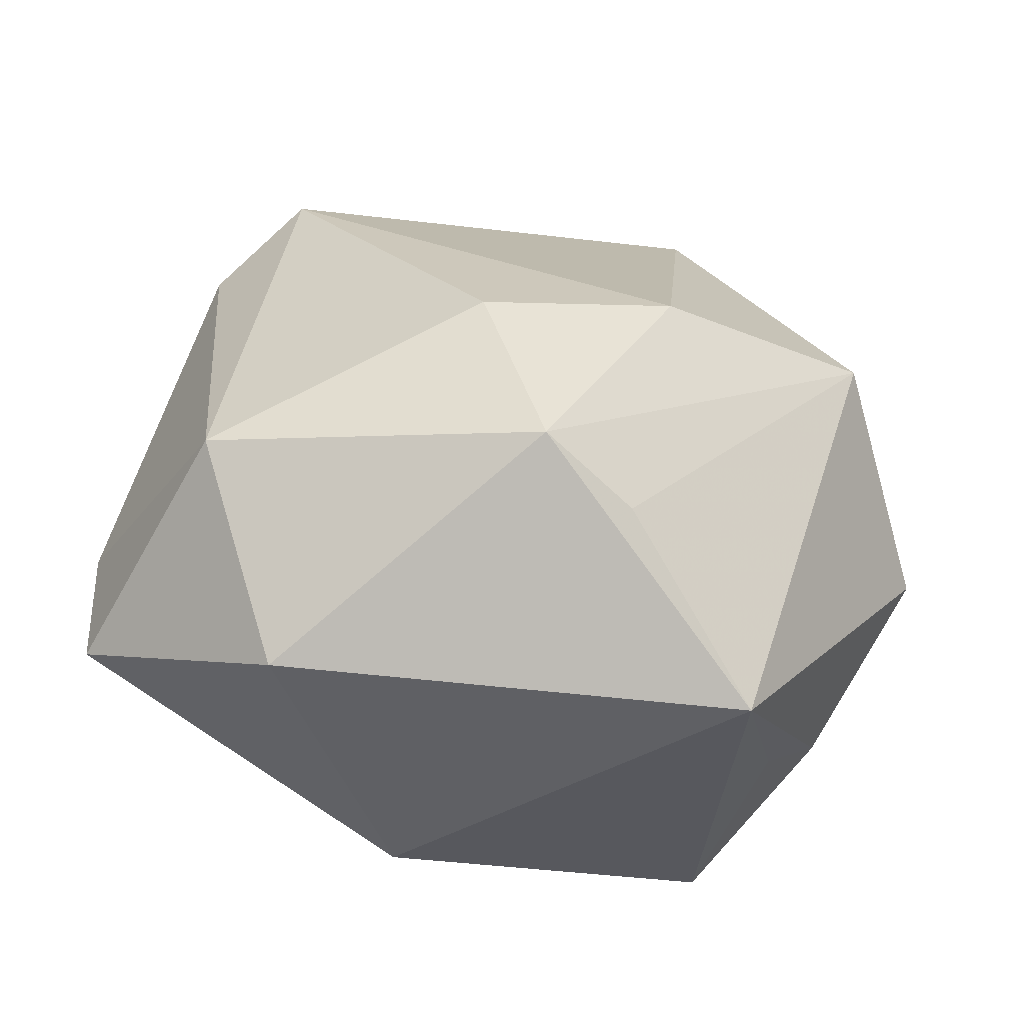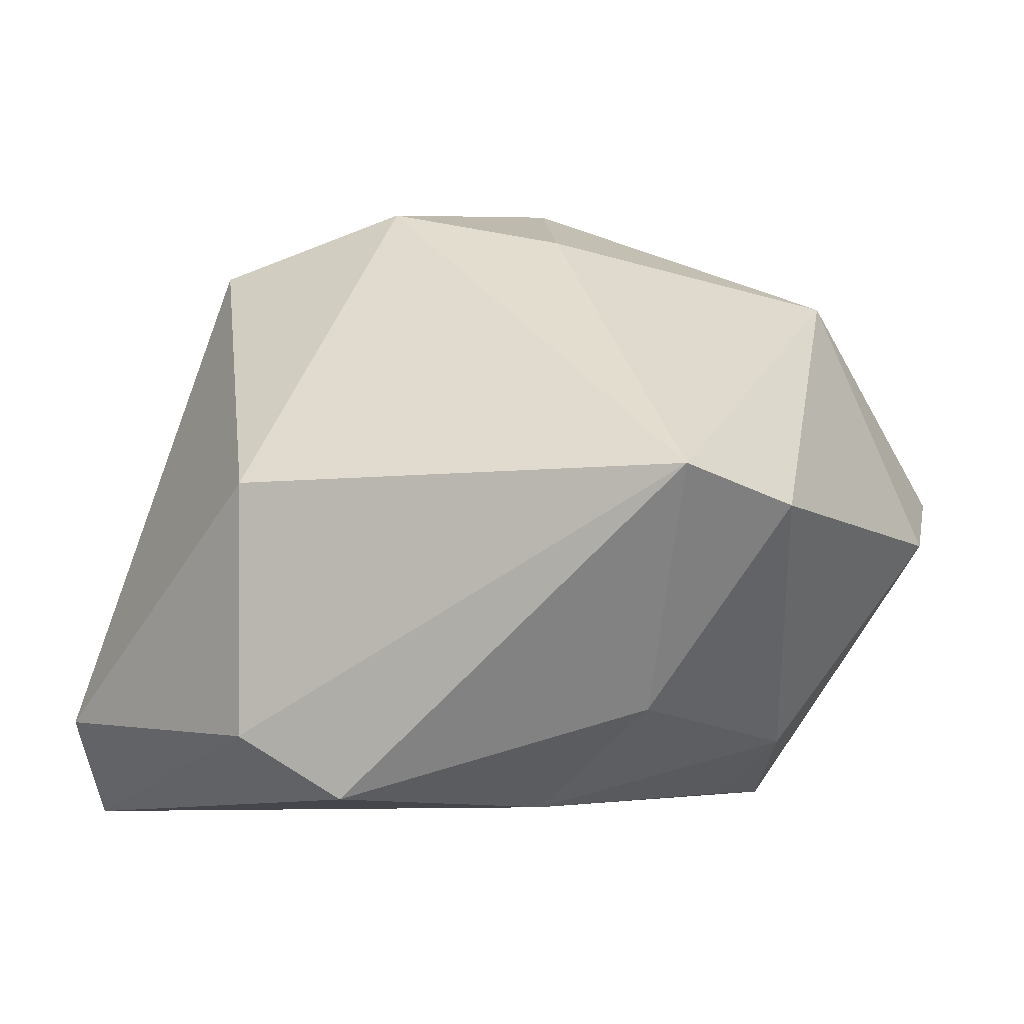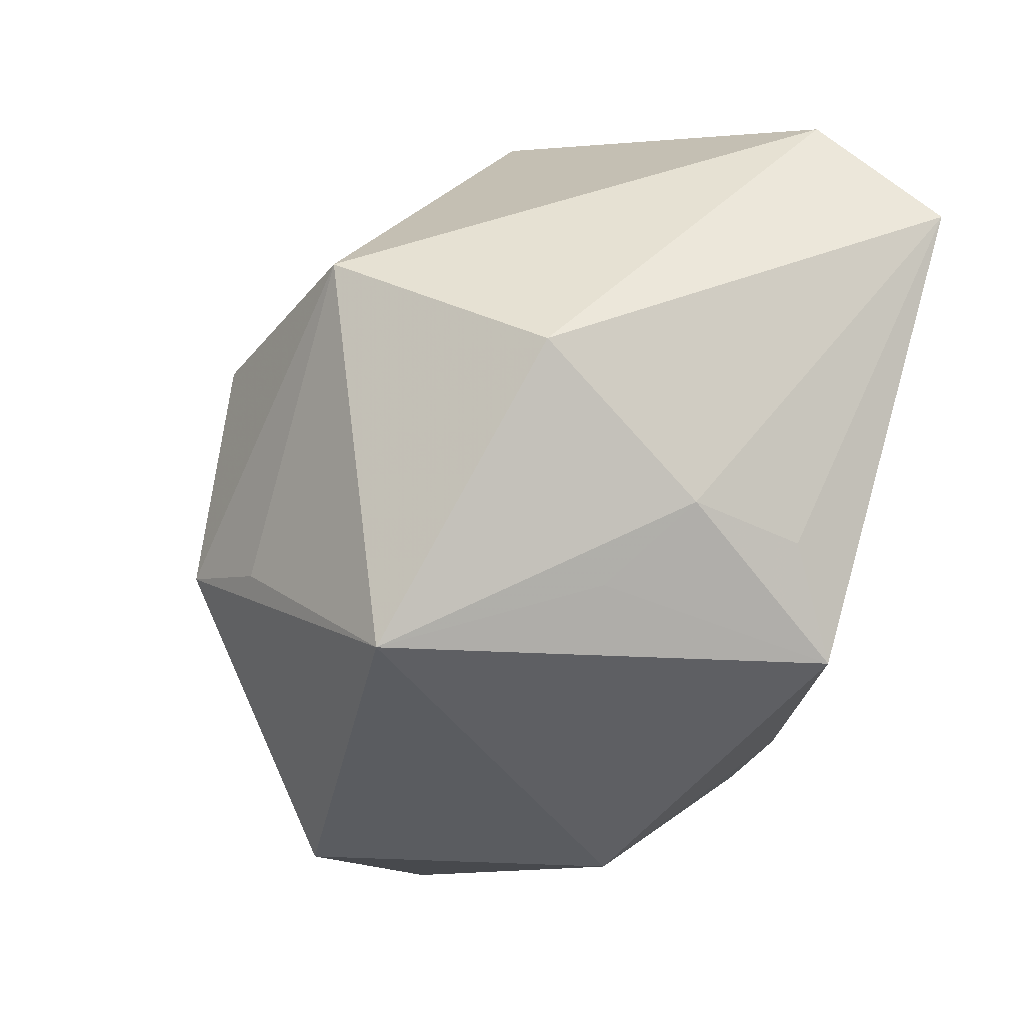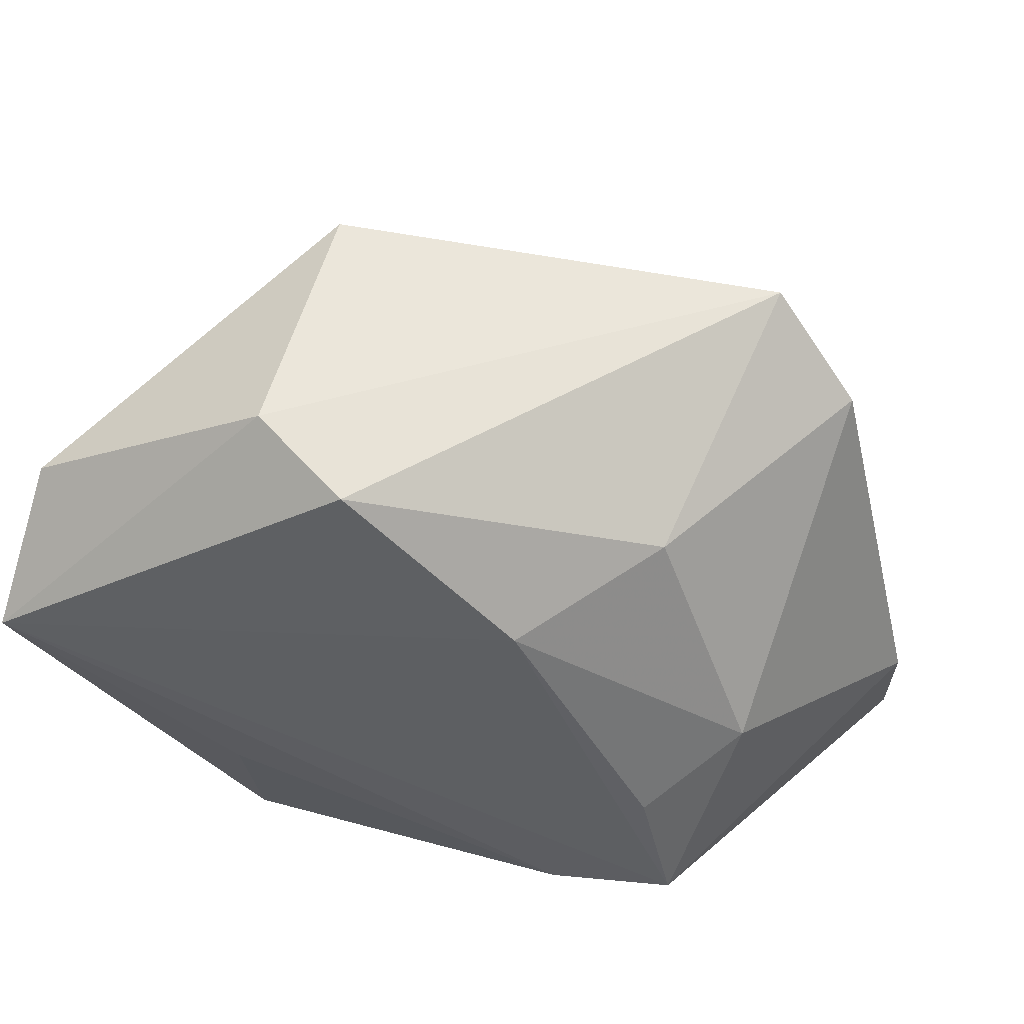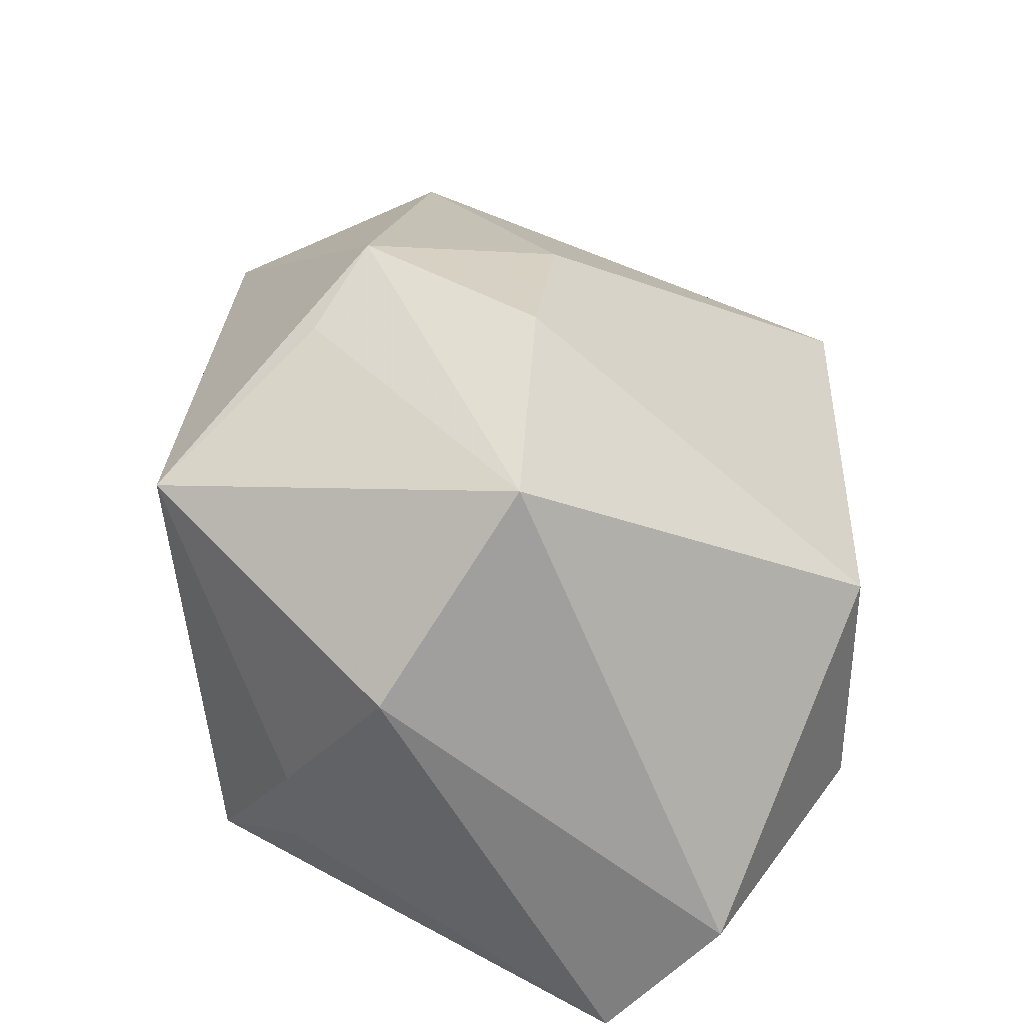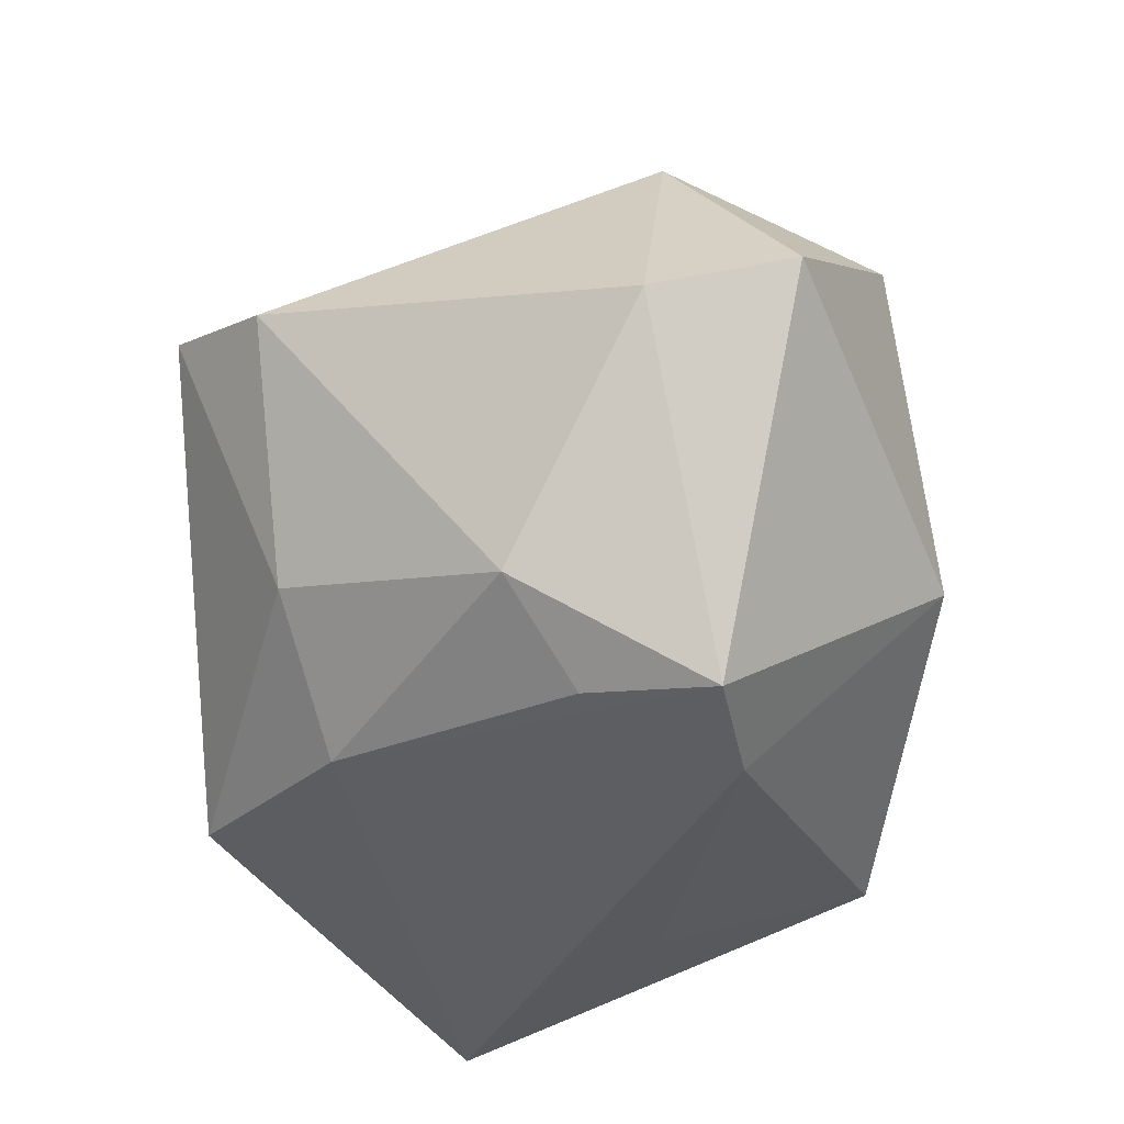
<metadata>
{"format":"obj","ext":"obj","renderer":"f3d","projection":"perspective","resolution":1024,"background":"white","views":[{"elev":-36.0,"azim":-6.0,"up":"+Y"},{"elev":3.4,"azim":-167.0,"up":"+Z"},{"elev":-37.7,"azim":76.0,"up":"+Y"},{"elev":54.7,"azim":-165.3,"up":"+Y"},{"elev":36.0,"azim":91.0,"up":"+Z"},{"elev":-37.2,"azim":-89.5,"up":"+Z"}]}
</metadata>
<code>
v 0.007376 -0.02136 0.03627
v -0.008995 0.006099 0.0369
v -0.002536 -0.01573 0.04155
v 0.01923 0.04229 0.008854
v 0.01188 0.004029 0.04074
v 0.02849 -0.03128 0.001129
v -0.01736 -0.01745 -0.03449
v 0.03187 -0.0244 -0.01992
v -0.03123 -0.01472 -0.03367
v 0.04624 0.02601 -0.02115
v -0.0521 -0.0232 0.003567
v -0.02459 0.03019 -0.0167
v -0.03928 -0.01022 0.02899
v 0.01956 0.04229 -0.01942
v -0.05253 -0.007378 -0.0005748
v -0.01112 0.02512 -0.02927
v 0.008368 0.04048 -0.02639
v -0.03645 0.006727 -0.02356
v 0.02166 -0.03854 0.02413
v 0.03455 0.002572 0.03296
v -0.01486 -0.04007 -0.01083
v -0.03075 0.04229 0.01151
v 0.03601 -0.0242 -0.007109
v -0.02718 -0.0007626 -0.03169
v -0.04079 0.0324 0.006583
v 0.04458 -0.01239 0.01135
v 0.02256 -0.009712 -0.03235
v 0.04806 0.01309 -0.03449
v 0.02376 -0.03387 -0.02555
v -0.03064 -0.03447 0.02143
f 4 20 10
f 29 19 21
f 21 7 29
f 20 19 26
f 26 10 20
f 28 10 26
f 3 2 13
f 28 7 9
f 9 7 21
f 21 11 9
f 13 11 30
f 30 3 13
f 19 3 30
f 21 19 30
f 30 11 21
f 15 11 13
f 13 25 15
f 15 9 11
f 28 9 16
f 16 9 24
f 27 7 28
f 28 29 27
f 27 29 7
f 8 29 28
f 23 26 19
f 29 8 23
f 28 26 23
f 23 8 28
f 1 19 20
f 20 3 1
f 1 3 19
f 5 3 20
f 2 3 5
f 5 20 4
f 22 12 25
f 22 5 4
f 2 5 22
f 13 2 22
f 22 25 13
f 9 15 18
f 24 9 18
f 18 15 25
f 18 16 24
f 25 12 18
f 12 16 18
f 19 29 6
f 6 23 19
f 29 23 6
f 17 16 12
f 12 22 17
f 28 16 17
f 14 22 4
f 14 17 22
f 4 10 14
f 14 10 28
f 28 17 14

</code>
